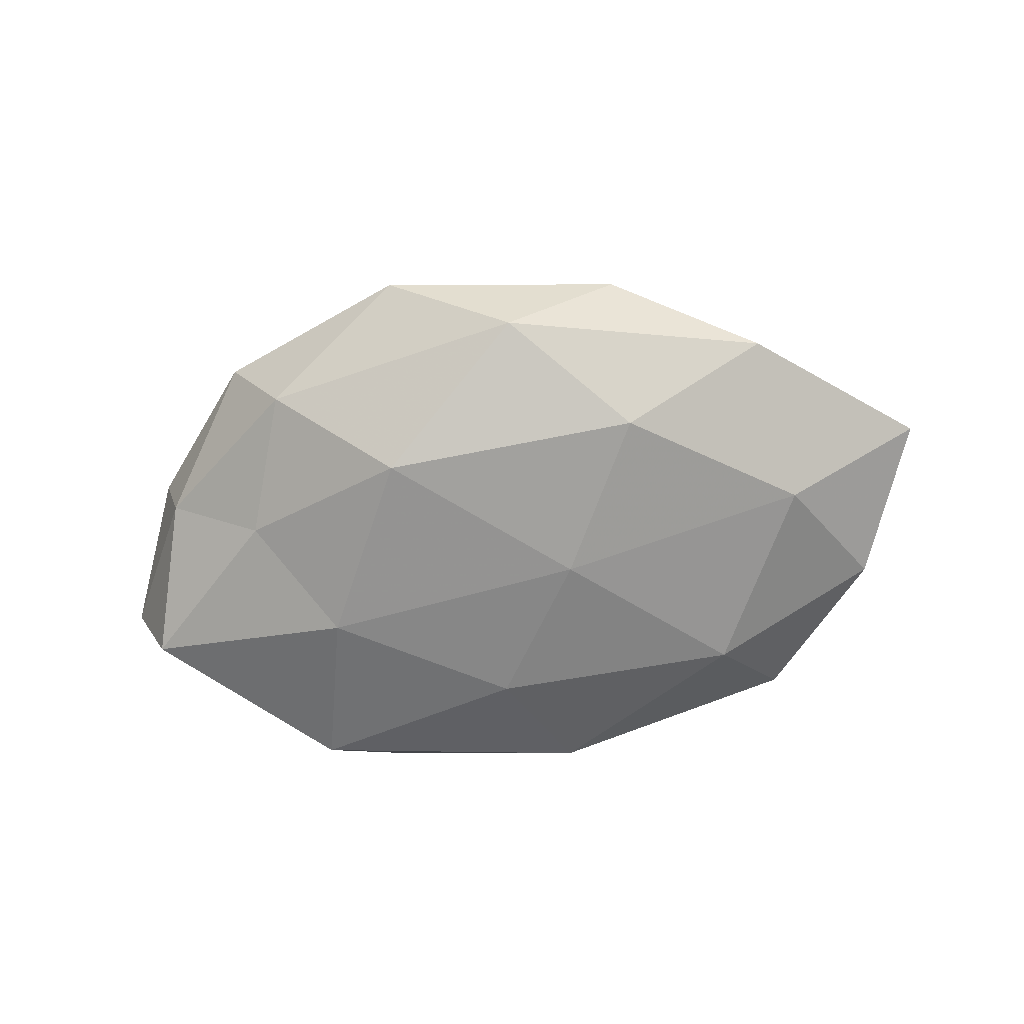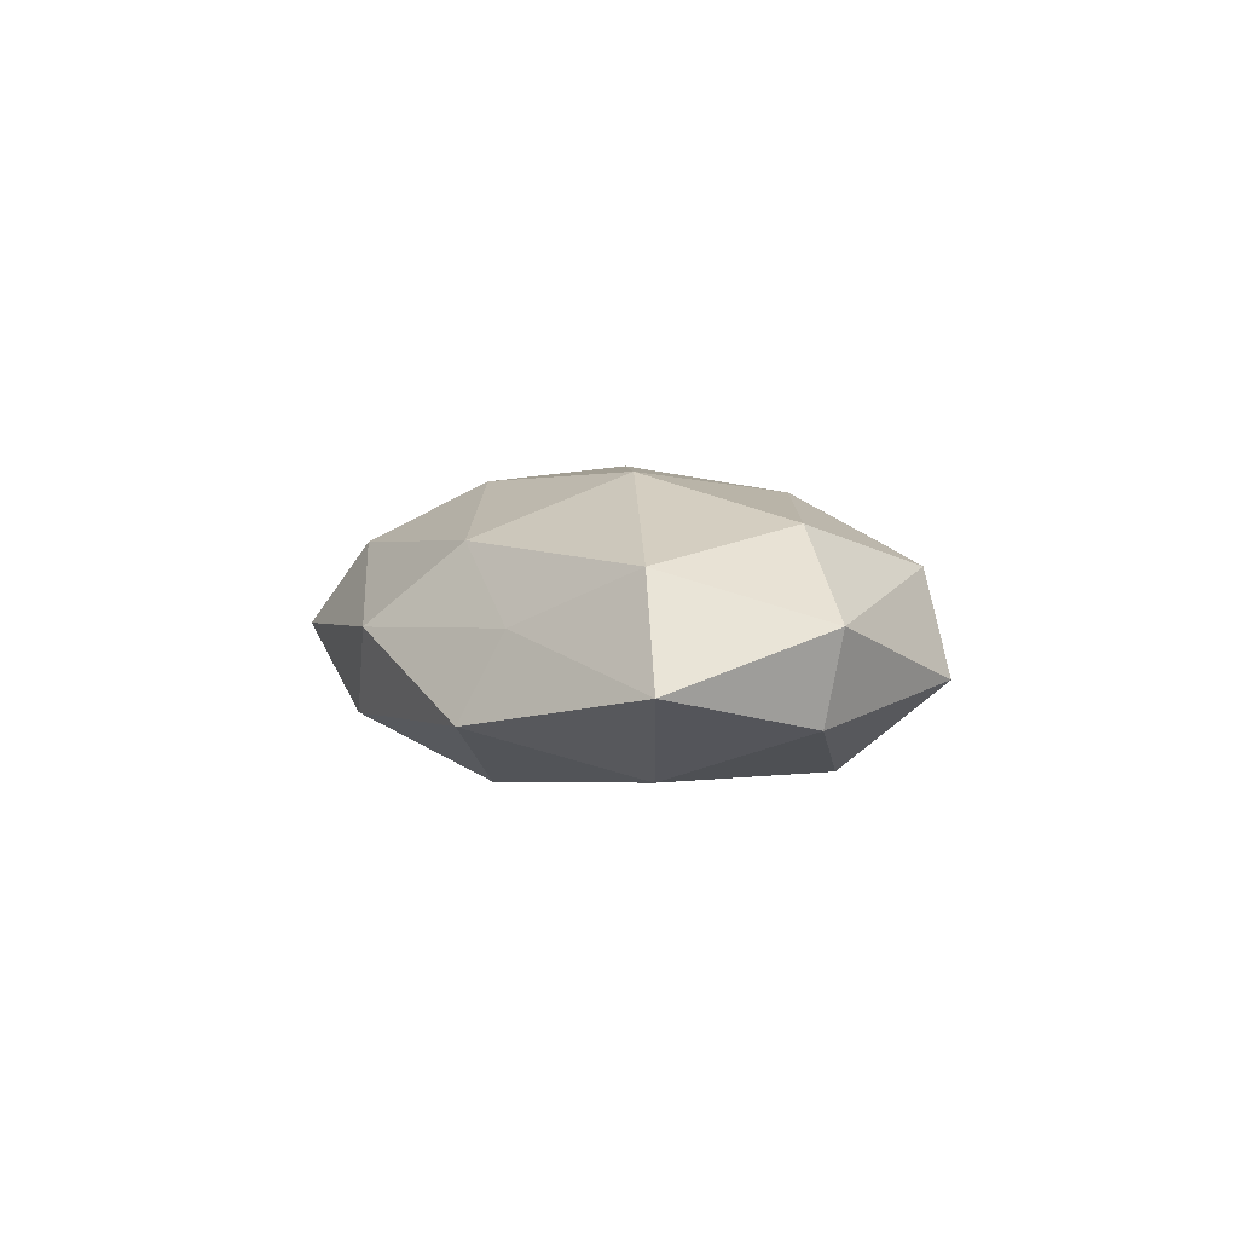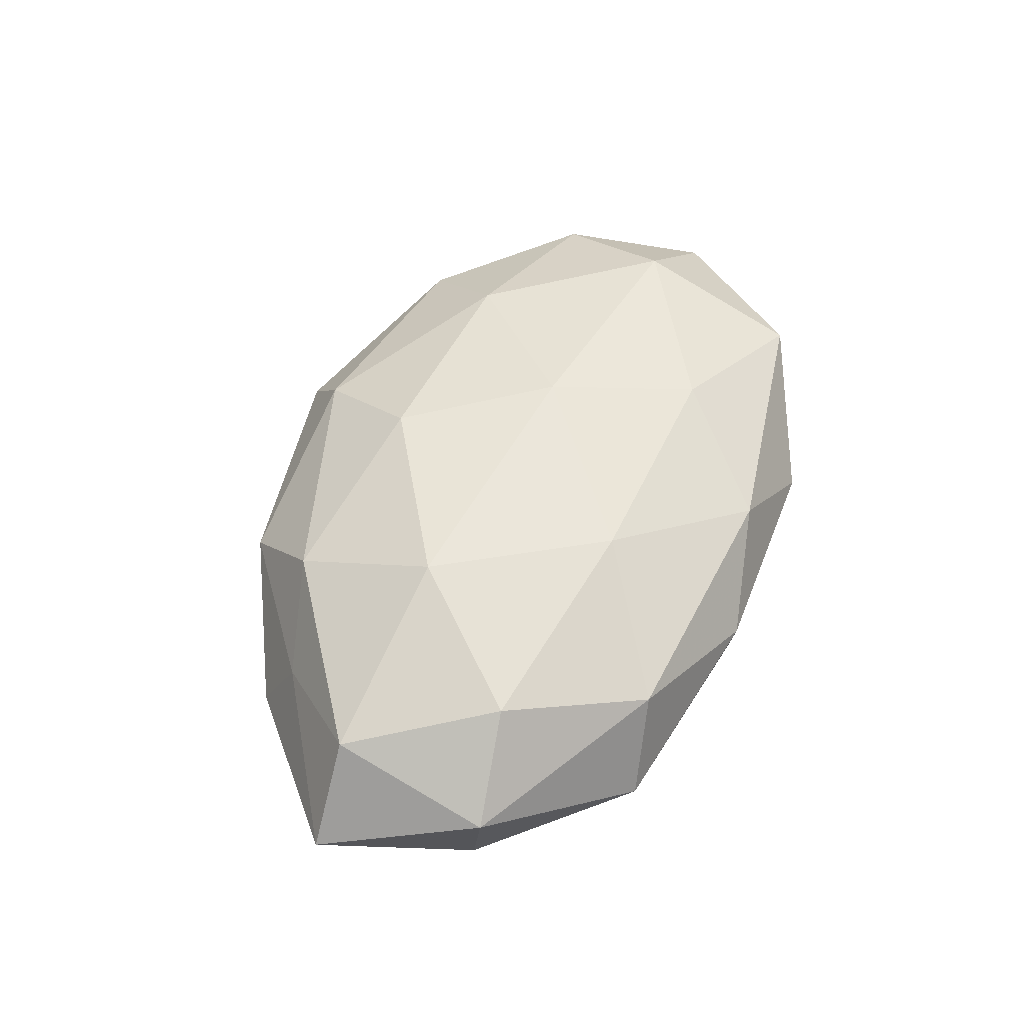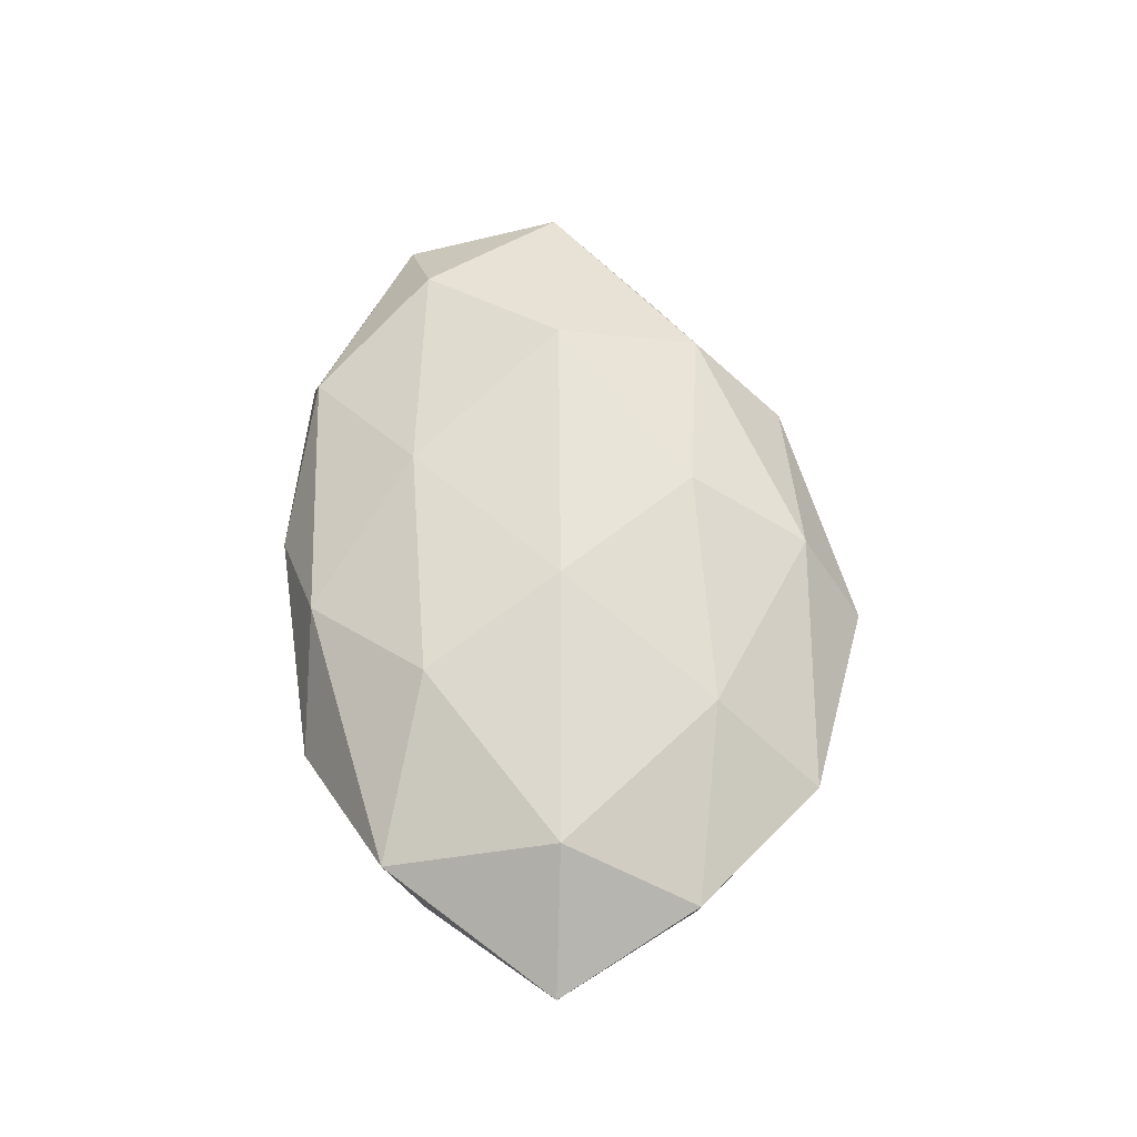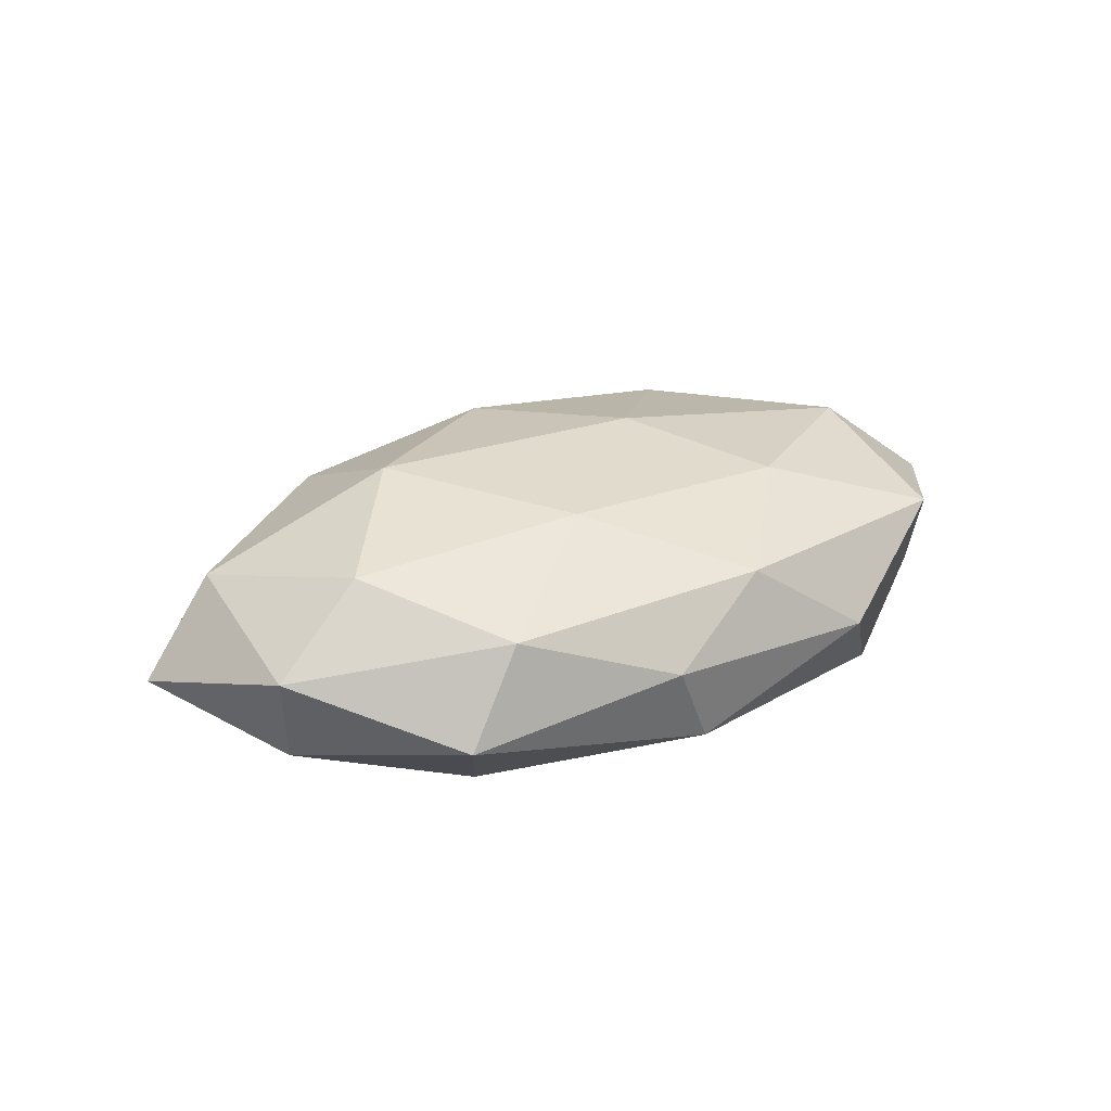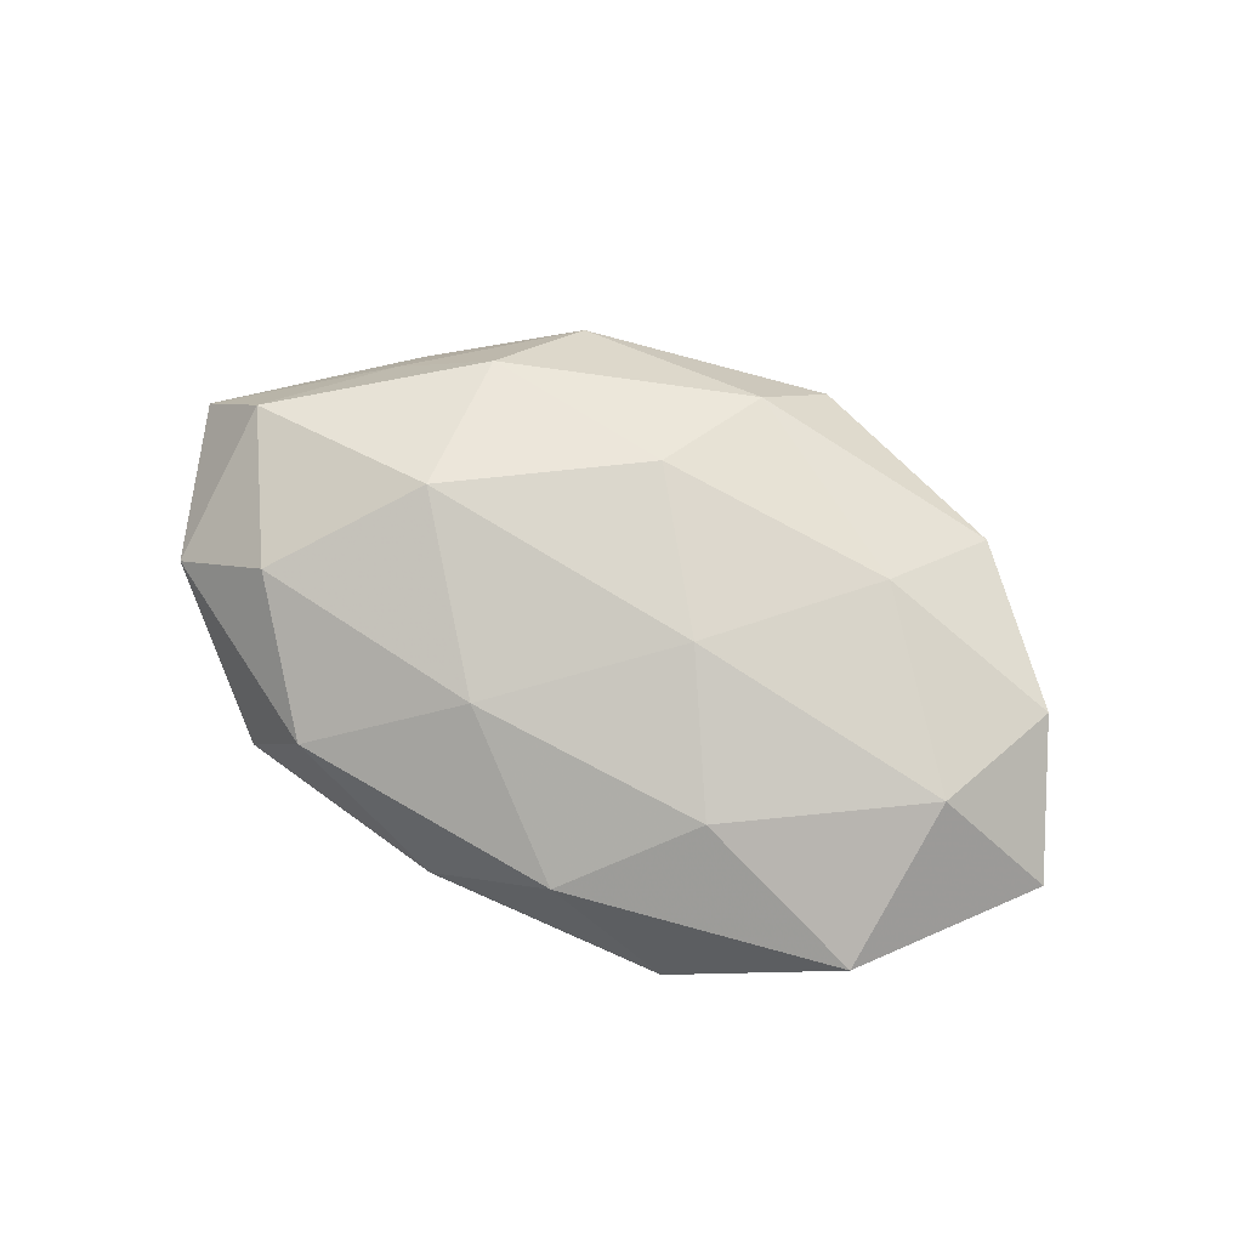
<metadata>
{"format":"obj","ext":"obj","renderer":"f3d","projection":"perspective","resolution":1024,"background":"white","views":[{"elev":-67.5,"azim":-169.6,"up":"+Z"},{"elev":5.0,"azim":-96.8,"up":"+Z"},{"elev":53.2,"azim":-67.3,"up":"+Z"},{"elev":61.8,"azim":83.9,"up":"+Z"},{"elev":25.2,"azim":-34.9,"up":"+Z"},{"elev":78.2,"azim":25.5,"up":"+Z"}]}
</metadata>
<code>
v -0.008074 -0.0353 0.0008849
v 0.003886 -0.0178 -0.0166
v -0.05988 0.005857 -0.002158
v 0.01963 -0.01769 0.01565
v -0.05093 0.00568 0.01014
v 0.04167 -0.02489 0.008022
v -0.02078 0.03385 0.001639
v -0.02792 -0.02889 0.00842
v 0.04329 -0.003243 0.01427
v 0.0221 -0.03422 -0.001261
v 0.009583 0.0003011 0.01903
v 0.03181 -0.02521 -0.01272
v 0.01313 0.01926 -0.018
v -0.002869 -0.03378 -0.009859
v 0.03503 0.01099 -0.01145
v 0.05326 -0.005581 -0.01001
v -0.04019 -0.01265 0.0139
v -0.03962 0.01901 0.00301
v 0.02565 -0.003329 -0.01765
v -0.01069 -0.01673 0.01623
v 0.05051 0.01292 0.007251
v 0.04752 0.01338 -0.00317
v 0.02835 0.02863 -0.00787
v 0.03556 0.03008 0.003956
v 0.04366 -0.02023 -0.002823
v -0.006014 0.03434 -0.009935
v 0.05867 -0.005402 0.002479
v 0.01008 0.04003 -0.0005666
v -0.02788 -0.019 -0.01471
v -0.02628 0.003793 0.01915
v -0.05201 -0.01465 0.003962
v -0.00849 -4.635e-05 -0.01828
v -0.03945 0.02435 -0.007371
v -0.00306 0.01856 0.01748
v -0.03521 -0.03031 -0.003612
v -0.05032 -0.01285 -0.00695
v 0.003681 0.0329 0.009927
v -0.02733 0.02258 0.01166
v 0.02676 0.01787 0.01404
v -0.02012 0.01925 -0.01638
v 0.006446 -0.03149 0.009569
v -0.04118 0.003401 -0.01347
f 9 4 6
f 11 4 9
f 14 10 1
f 2 12 14
f 12 10 14
f 5 18 3
f 2 19 12
f 19 13 15
f 19 16 12
f 19 15 16
f 11 20 4
f 20 17 8
f 16 15 22
f 15 13 23
f 23 22 15
f 24 21 22
f 24 22 23
f 10 25 6
f 12 25 10
f 12 16 25
f 13 26 23
f 9 6 27
f 21 9 27
f 16 22 27
f 27 22 21
f 27 6 25
f 25 16 27
f 28 24 23
f 7 28 26
f 23 26 28
f 2 14 29
f 30 5 17
f 30 20 11
f 30 17 20
f 5 3 31
f 17 5 31
f 31 8 17
f 2 32 19
f 32 13 19
f 2 29 32
f 33 3 18
f 18 7 33
f 7 26 33
f 34 30 11
f 35 1 8
f 14 1 35
f 14 35 29
f 35 8 31
f 31 3 36
f 29 35 36
f 36 35 31
f 37 28 7
f 37 24 28
f 38 18 5
f 38 7 18
f 38 5 30
f 34 38 30
f 37 7 38
f 34 37 38
f 11 9 39
f 39 9 21
f 39 21 24
f 34 11 39
f 39 24 37
f 34 39 37
f 13 40 26
f 32 40 13
f 33 26 40
f 41 6 4
f 41 8 1
f 1 10 41
f 10 6 41
f 4 20 41
f 20 8 41
f 29 42 32
f 42 3 33
f 42 36 3
f 29 36 42
f 32 42 40
f 40 42 33

</code>
